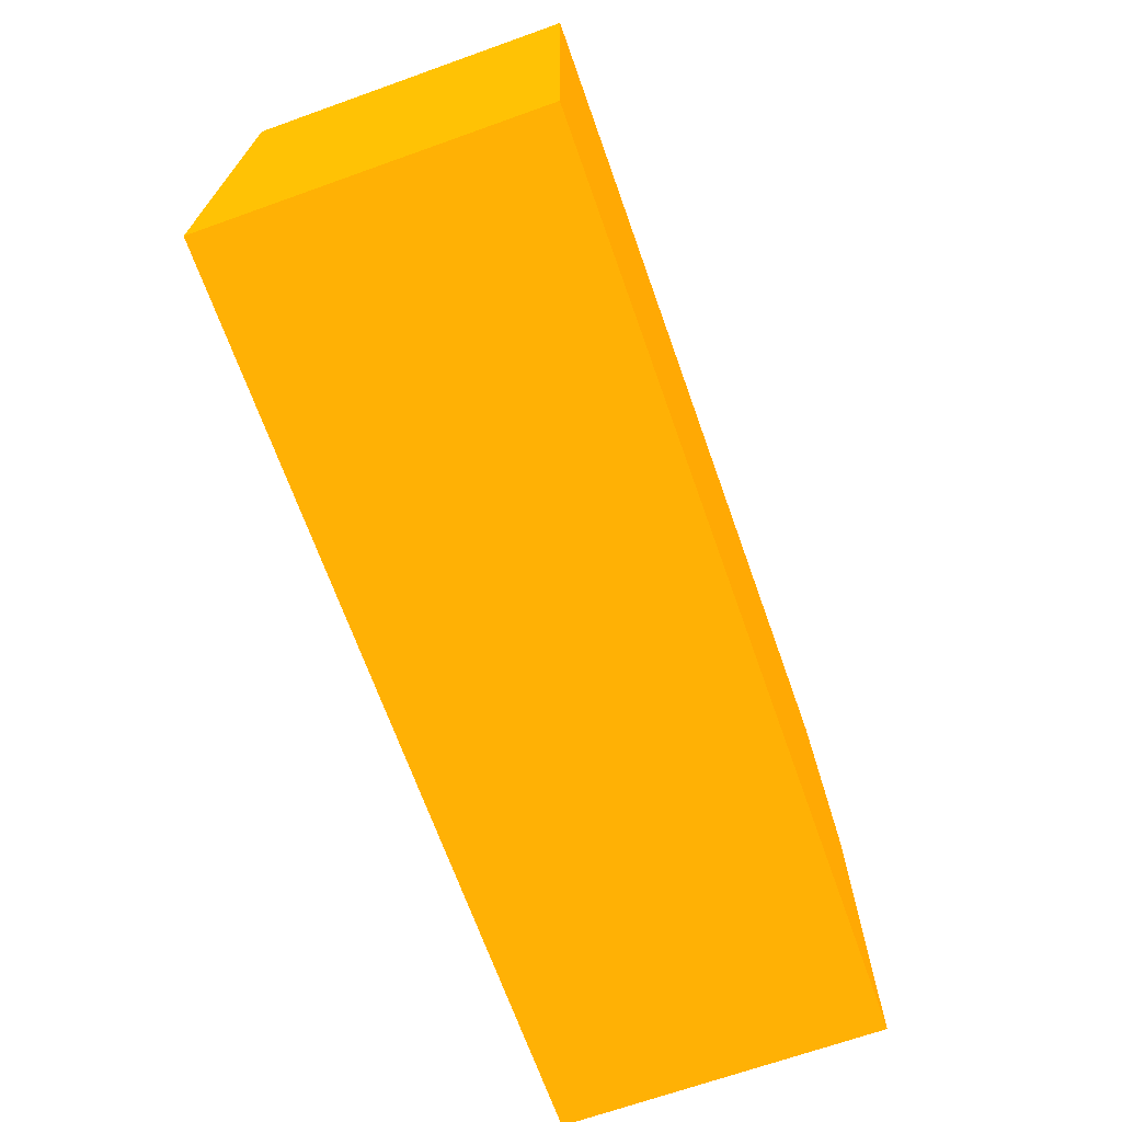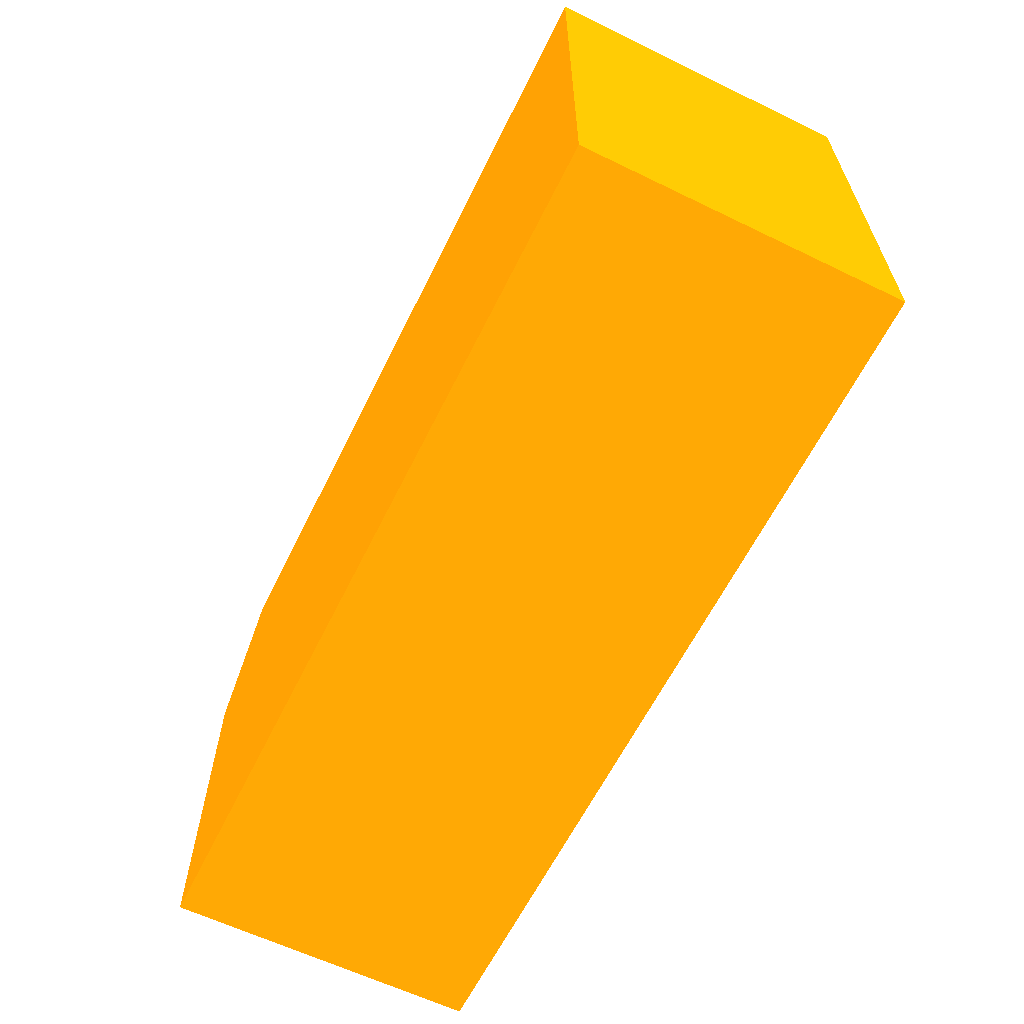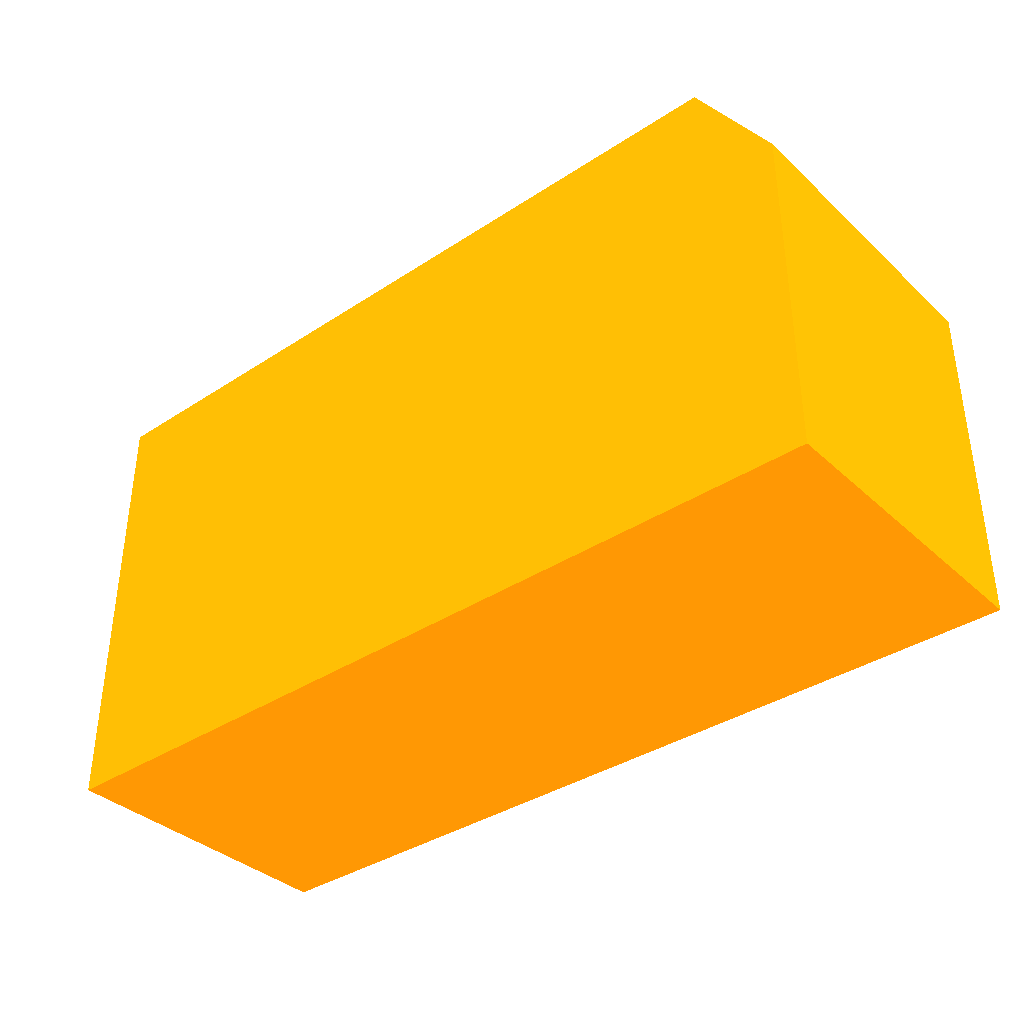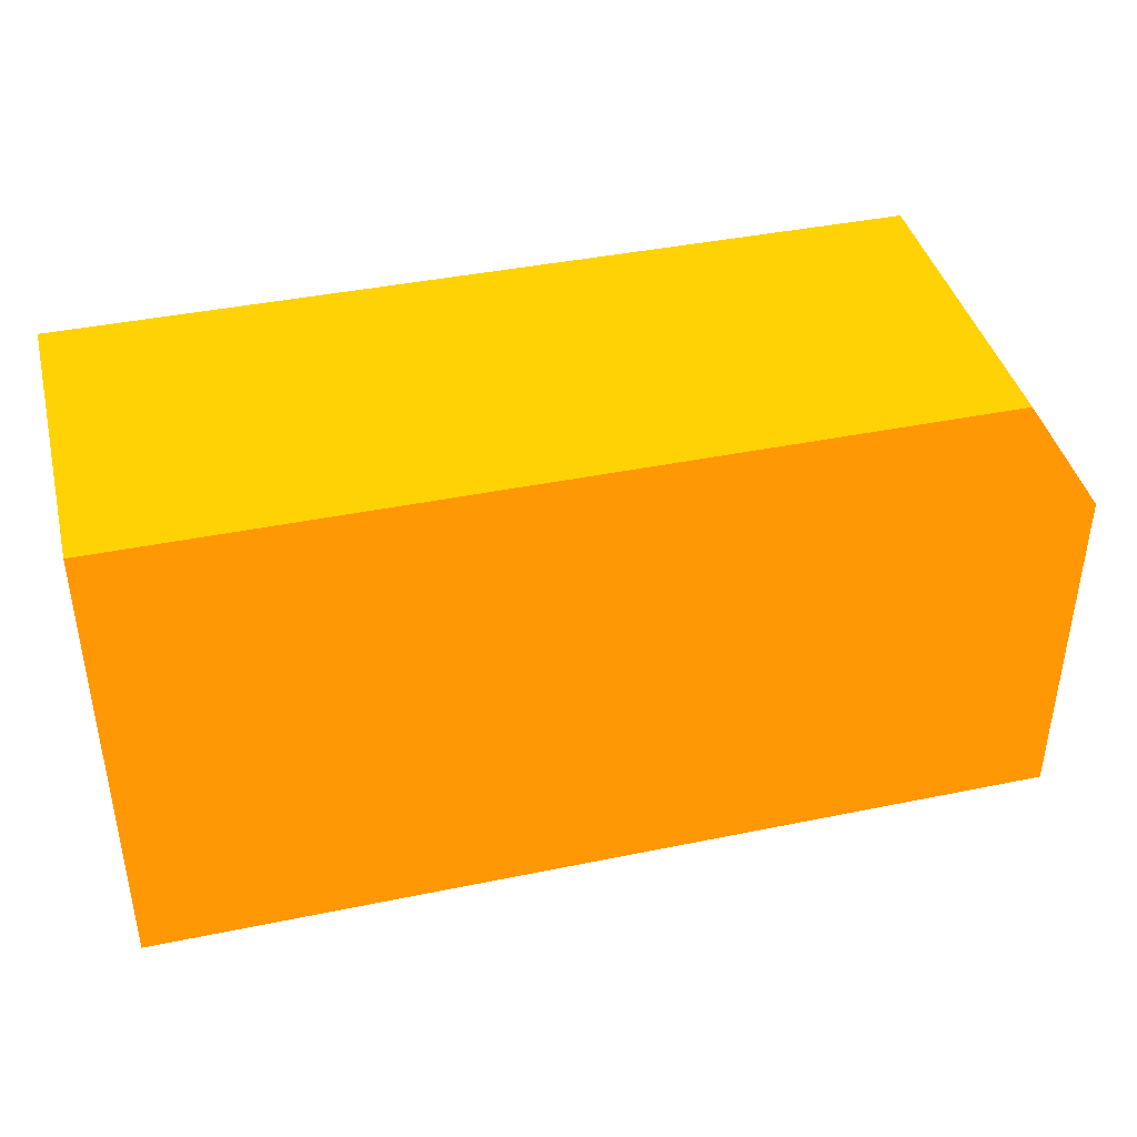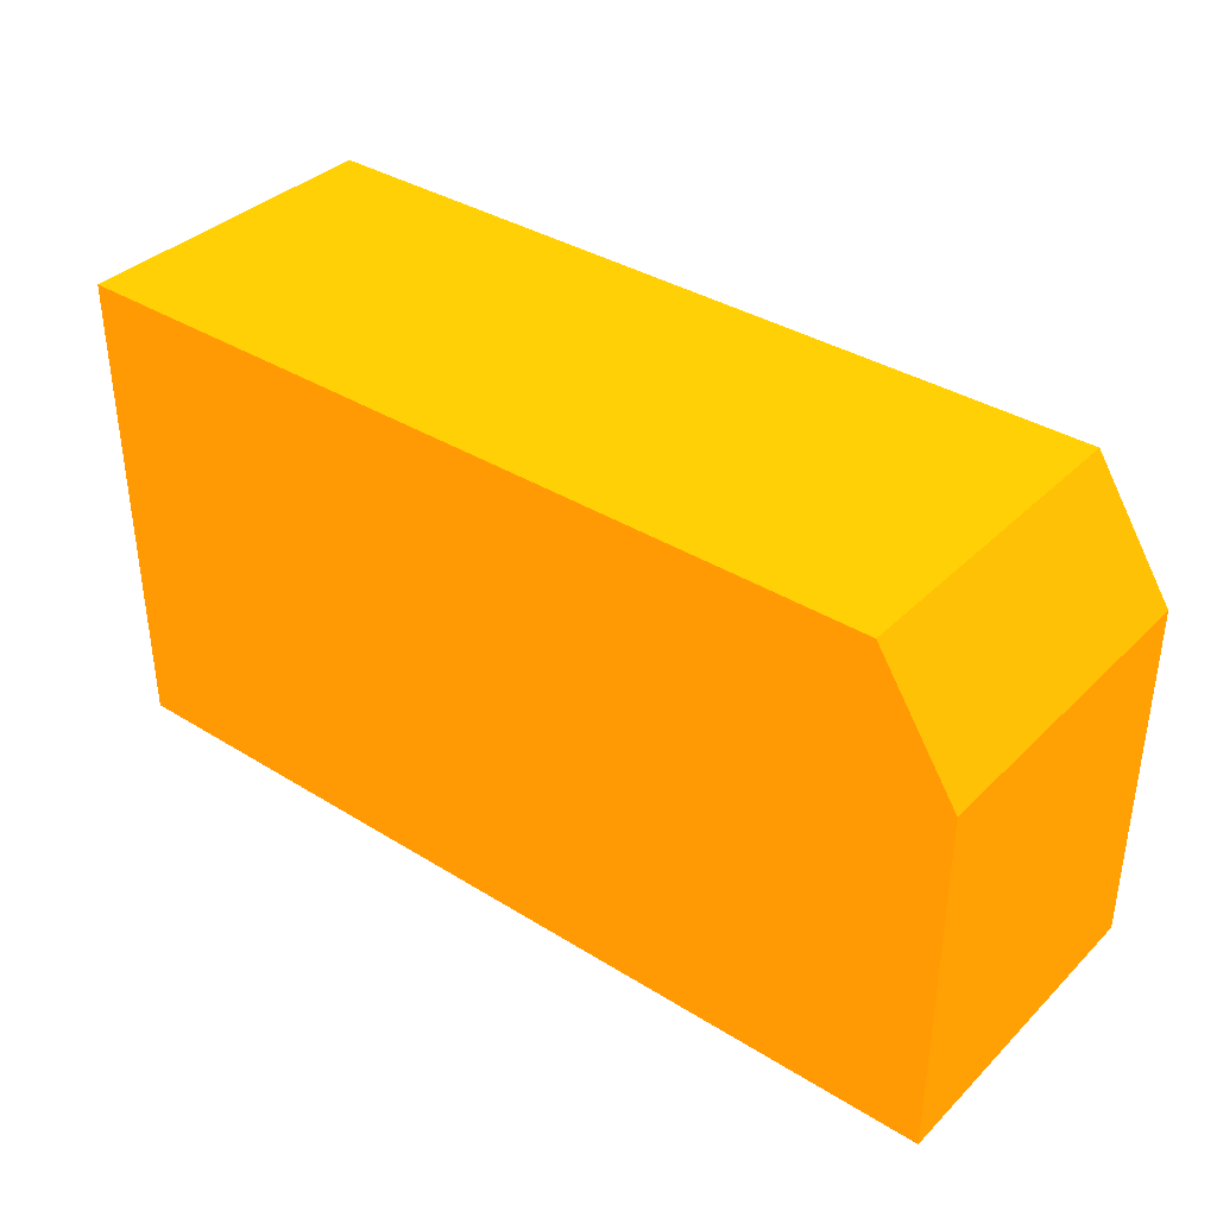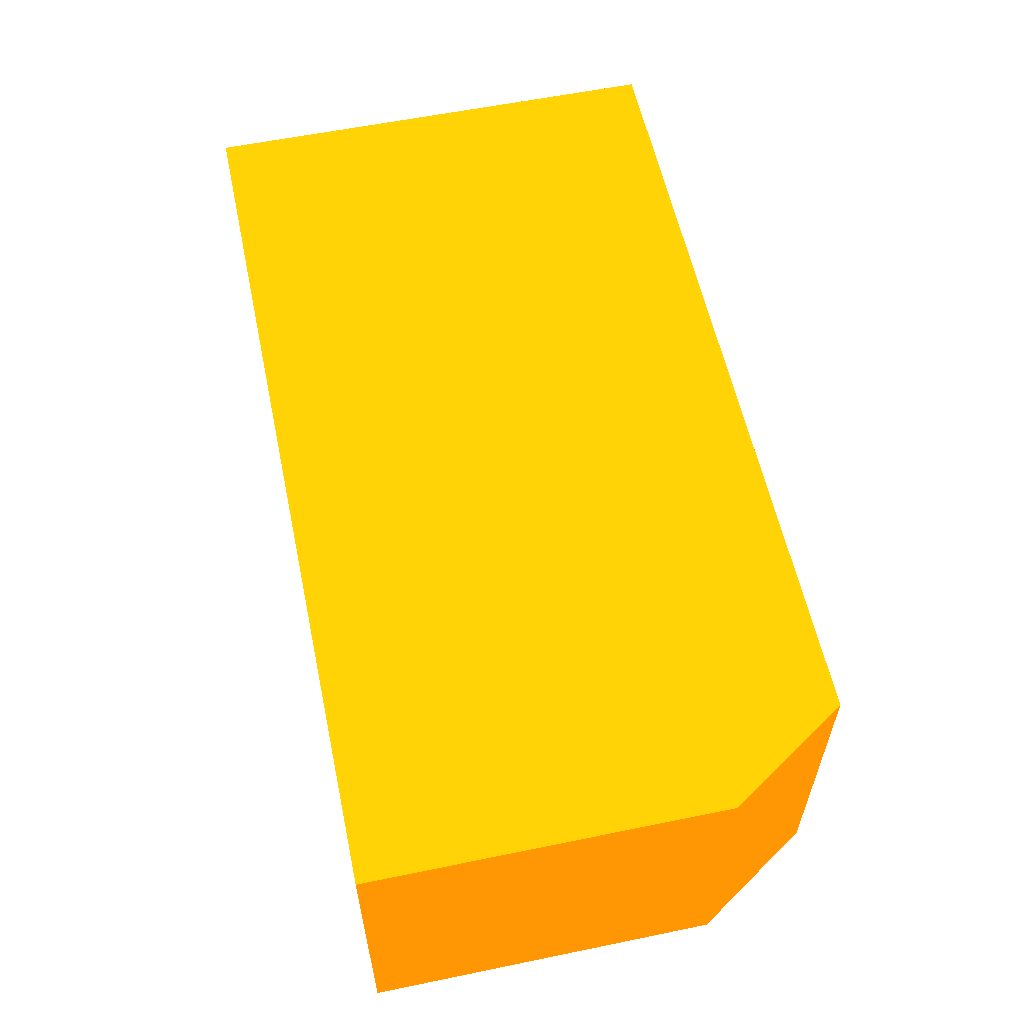
<metadata>
{"format":"obj","ext":"obj","renderer":"f3d","projection":"perspective","resolution":1024,"background":"white","views":[{"elev":-68.8,"azim":109.6,"up":"+Z"},{"elev":-62.0,"azim":63.8,"up":"+Z"},{"elev":-36.8,"azim":-139.7,"up":"+Z"},{"elev":40.9,"azim":165.9,"up":"+Z"},{"elev":36.7,"azim":-141.2,"up":"+Z"},{"elev":58.4,"azim":-102.0,"up":"+Y"}]}
</metadata>
<code>
v 1.74 1.19e-06 -60 0.9882 0.4353 0.01176
v 1.74 1.19e-06 -48.87 0.9882 0.4353 0.01176
v 1.74 10 -60 0.9882 0.4353 0.01176
v 30 1.19e-06 -60 0.9882 0.4353 0.01176
v 1.74 8.999 -48.87 0.9882 0.4353 0.01176
v 4.254 1.19e-06 -45 0.9882 0.4353 0.01176
v 1.74 10 -48.87 0.9882 0.4353 0.01176
v 30 10 -60 0.9882 0.4353 0.01176
v 30 1.19e-06 -45 0.9882 0.4353 0.01176
v 4.254 10 -45 0.9882 0.4353 0.01176
v 30 10 -45 0.9882 0.4353 0.01176
f 1 2 5
f 1 5 7
f 1 7 3
f 1 3 8
f 1 8 4
f 1 4 9
f 1 9 6
f 1 6 2
f 2 6 10
f 2 10 5
f 3 7 10
f 3 10 11
f 3 11 8
f 4 8 11
f 4 11 9
f 5 10 7
f 6 9 11
f 6 11 10

</code>
